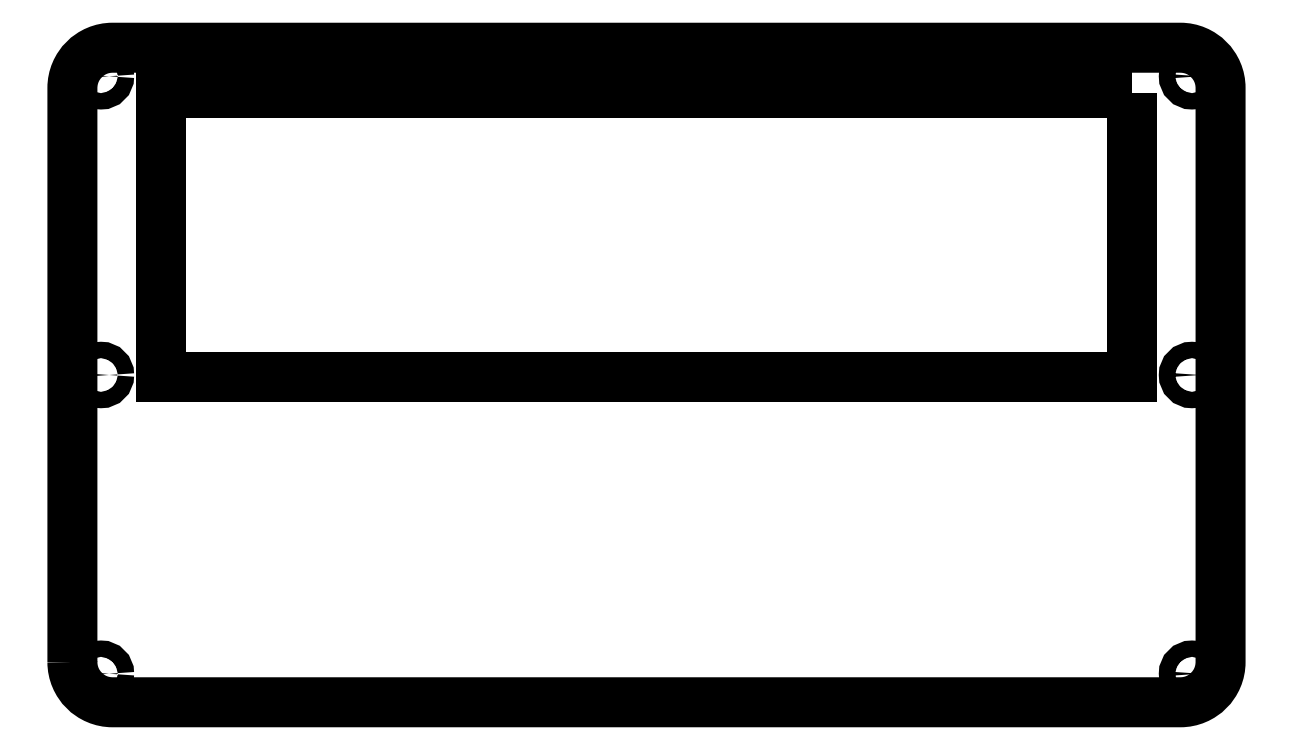
<metadata>
{"format":"dxf","ext":"dxf","renderer":"ezdxf+matplotlib","layout":"modelspace","background":"white","min_lineweight":24,"dpi":150}
</metadata>
<code>
0
SECTION
2
ENTITIES
0
LWPOLYLINE
8
0
90
4
70
1
43
0
10
201
20
-11.17
10
201
20
-63.24
10
22.98
20
-63.24
10
22.98
20
-11.17
0
LWPOLYLINE
8
0
90
8
70
1
43
0
10
6.764
20
-115.5
42
0.4142
10
14.13
20
-122.8
10
209.9
20
-122.8
42
0.4142
10
217.3
20
-115.5
10
217.3
20
-10.22
42
0.4142
10
209.9
20
-2.852
10
14.13
20
-2.852
42
0.4142
10
6.764
20
-10.22
0
CIRCLE
8
0
10
12
20
-8.085
30
8.271e-13
40
1.5
210
0
220
-6.939e-15
230
1
0
CIRCLE
8
0
10
212
20
-8.085
30
8.271e-13
40
1.5
210
-8.758e-47
220
-6.939e-15
230
1
0
CIRCLE
8
0
10
12
20
-62.85
30
8.588e-13
40
1.5
210
0
220
0
230
1
0
CIRCLE
8
0
10
212
20
-117.6
30
8.282e-13
40
1.5
210
-8.758e-47
220
0
230
1
0
CIRCLE
8
0
10
12
20
-117.6
30
8.282e-13
40
1.5
210
8.758e-47
220
0
230
1
0
CIRCLE
8
0
10
212
20
-62.85
30
8.588e-13
40
1.5
210
-8.758e-47
220
0
230
1
0
ENDSEC
0
EOF

</code>
